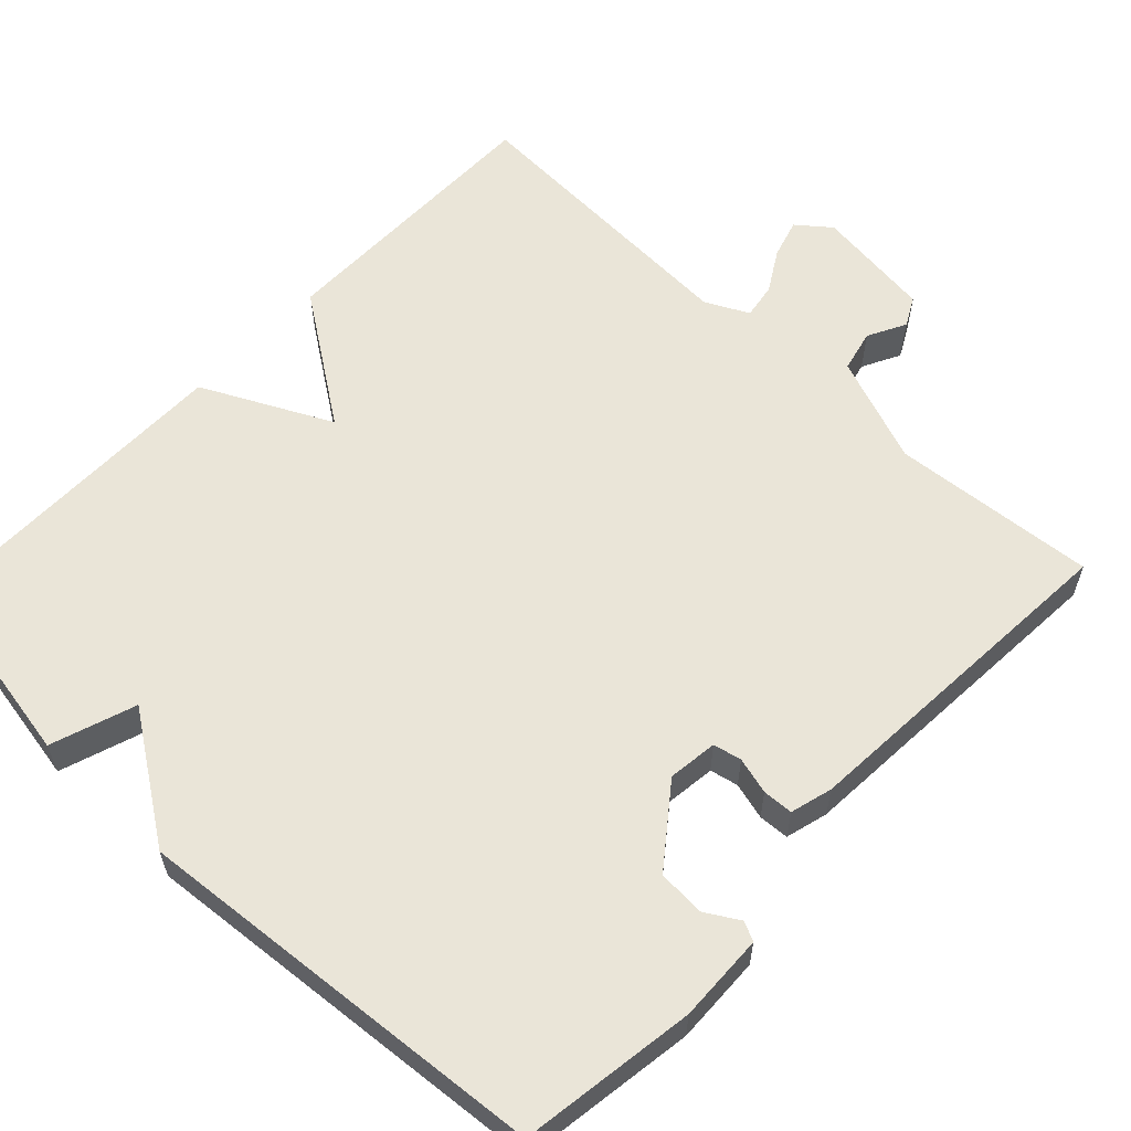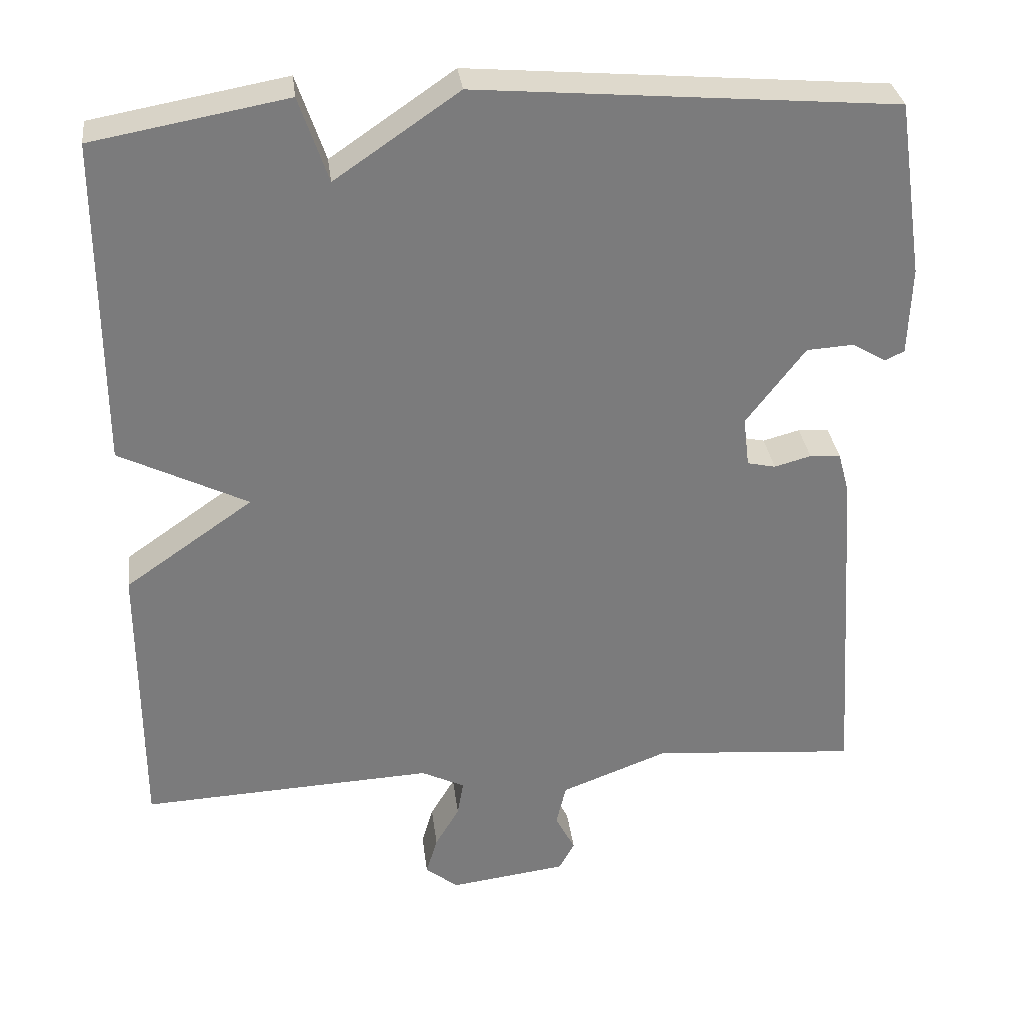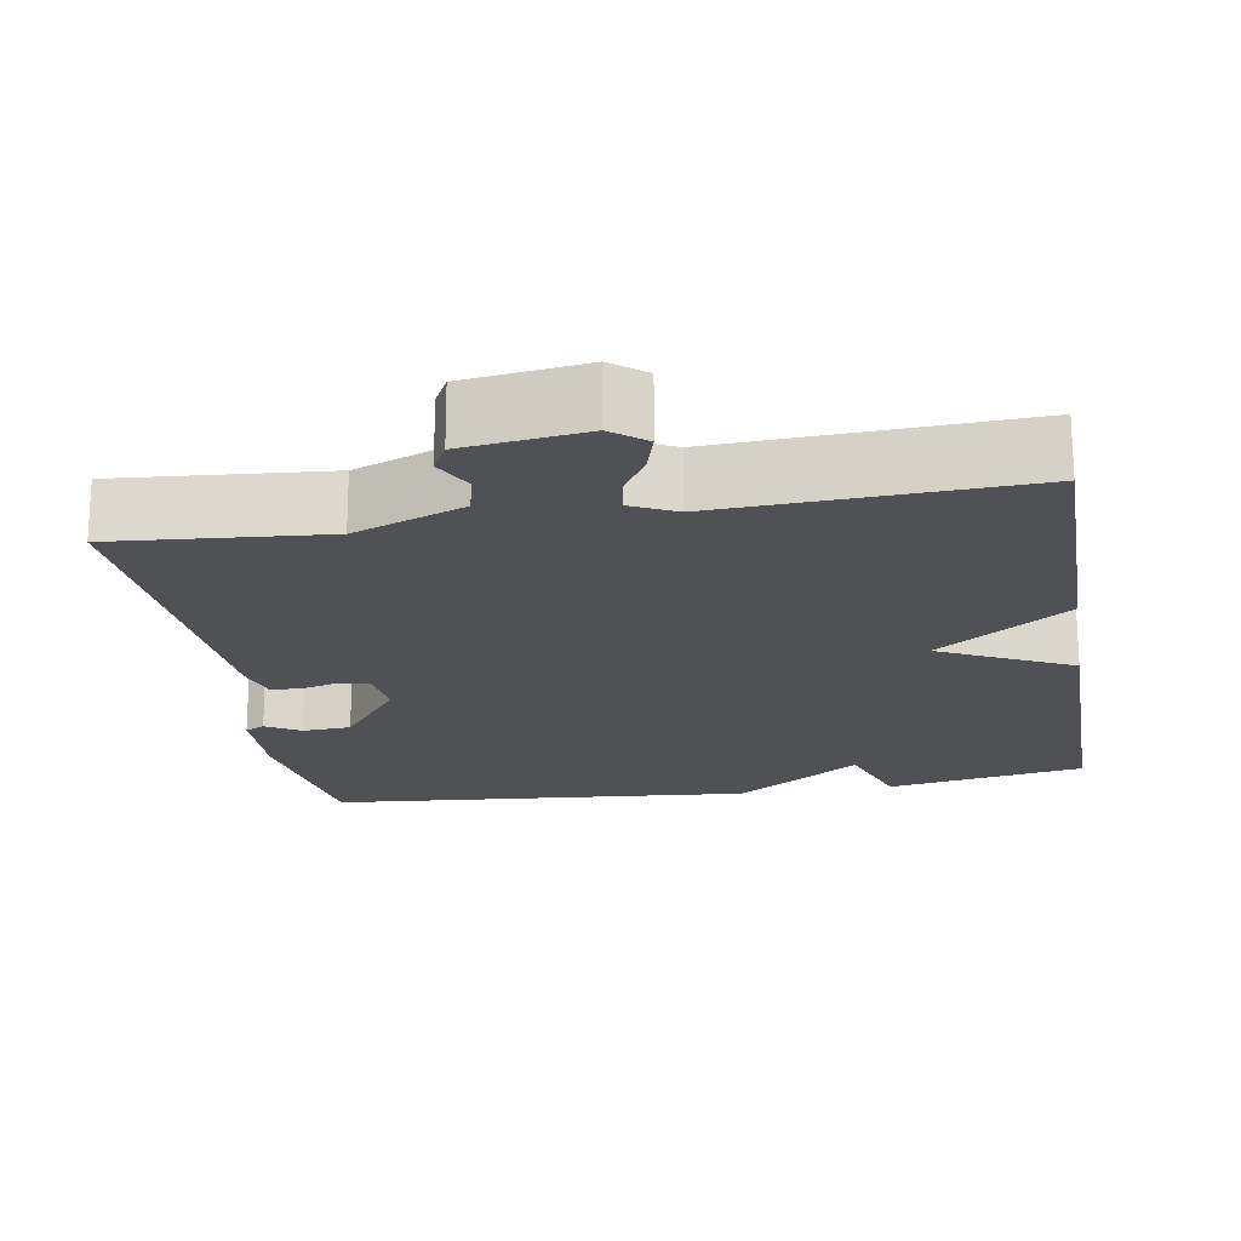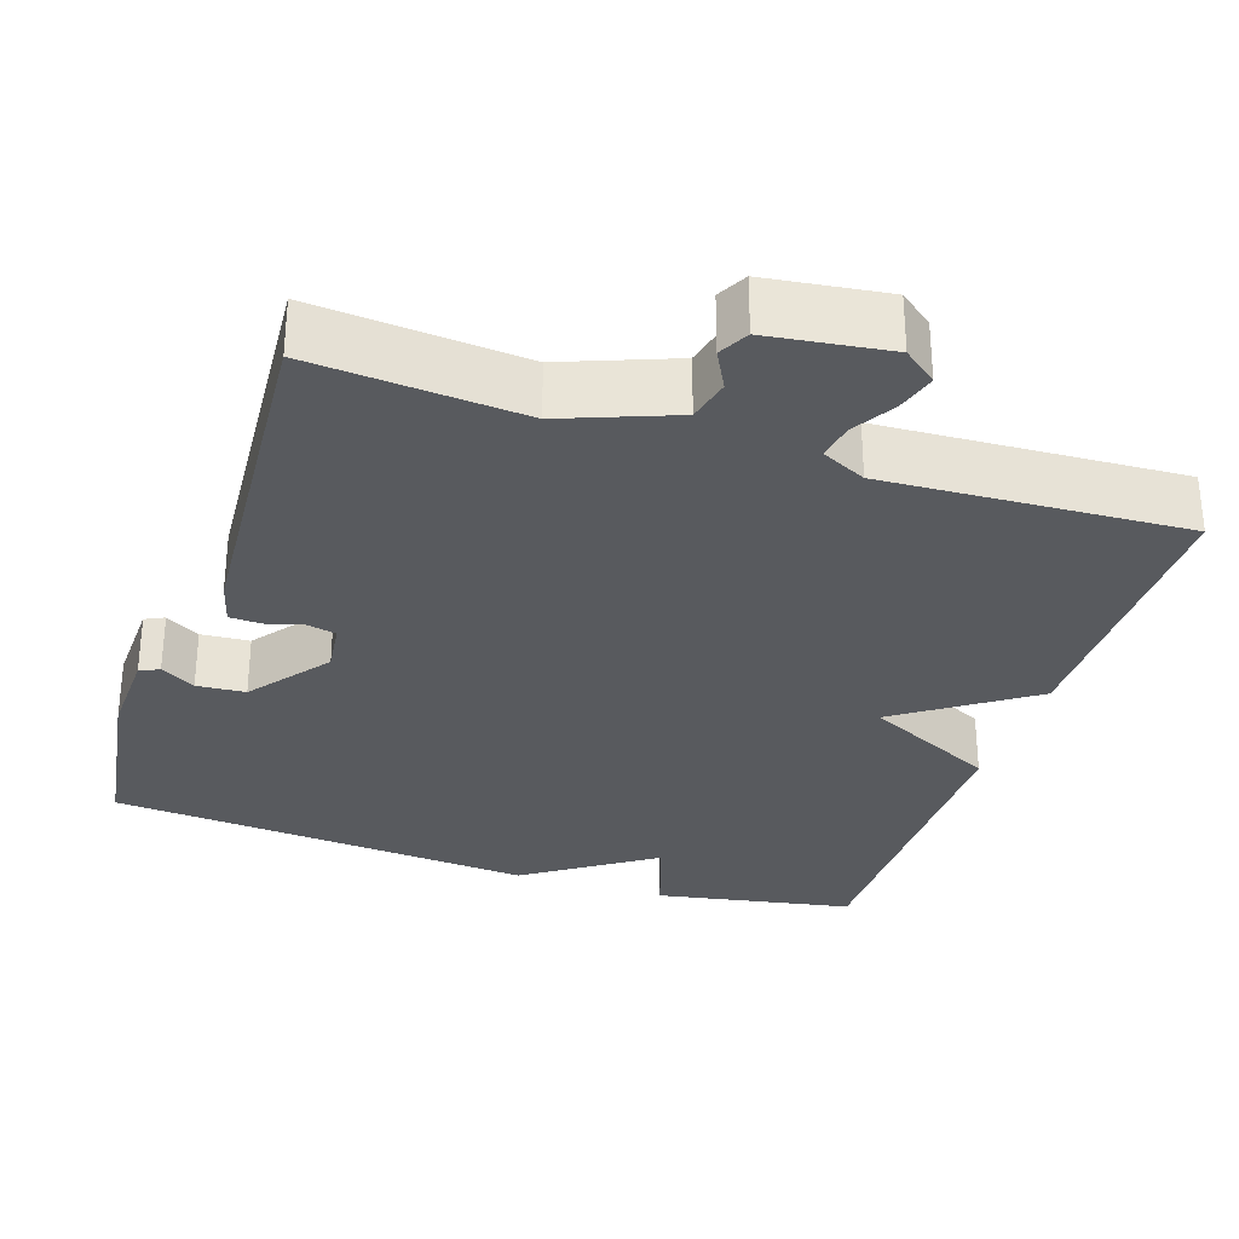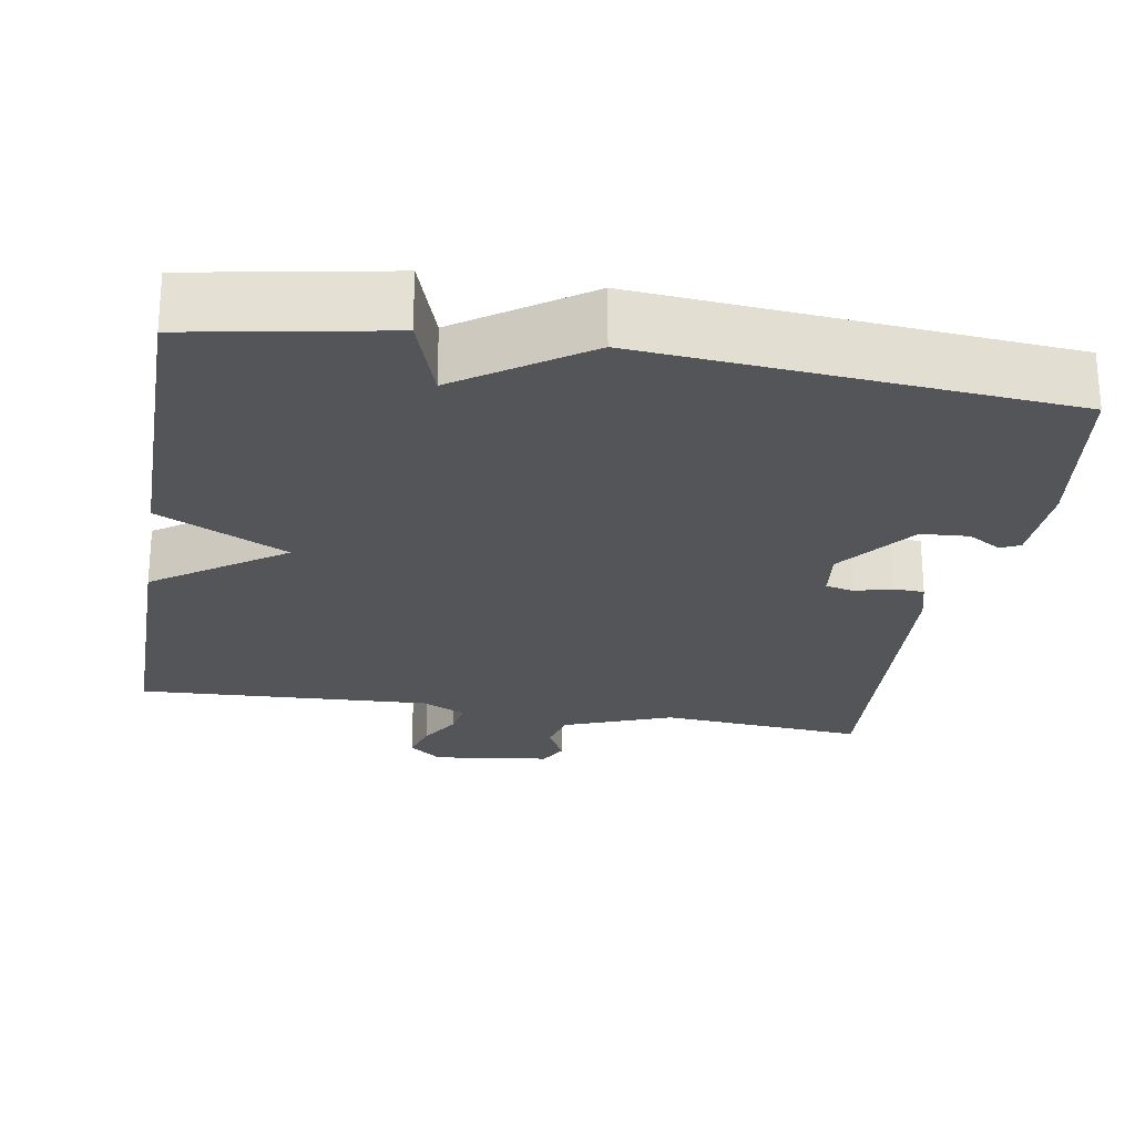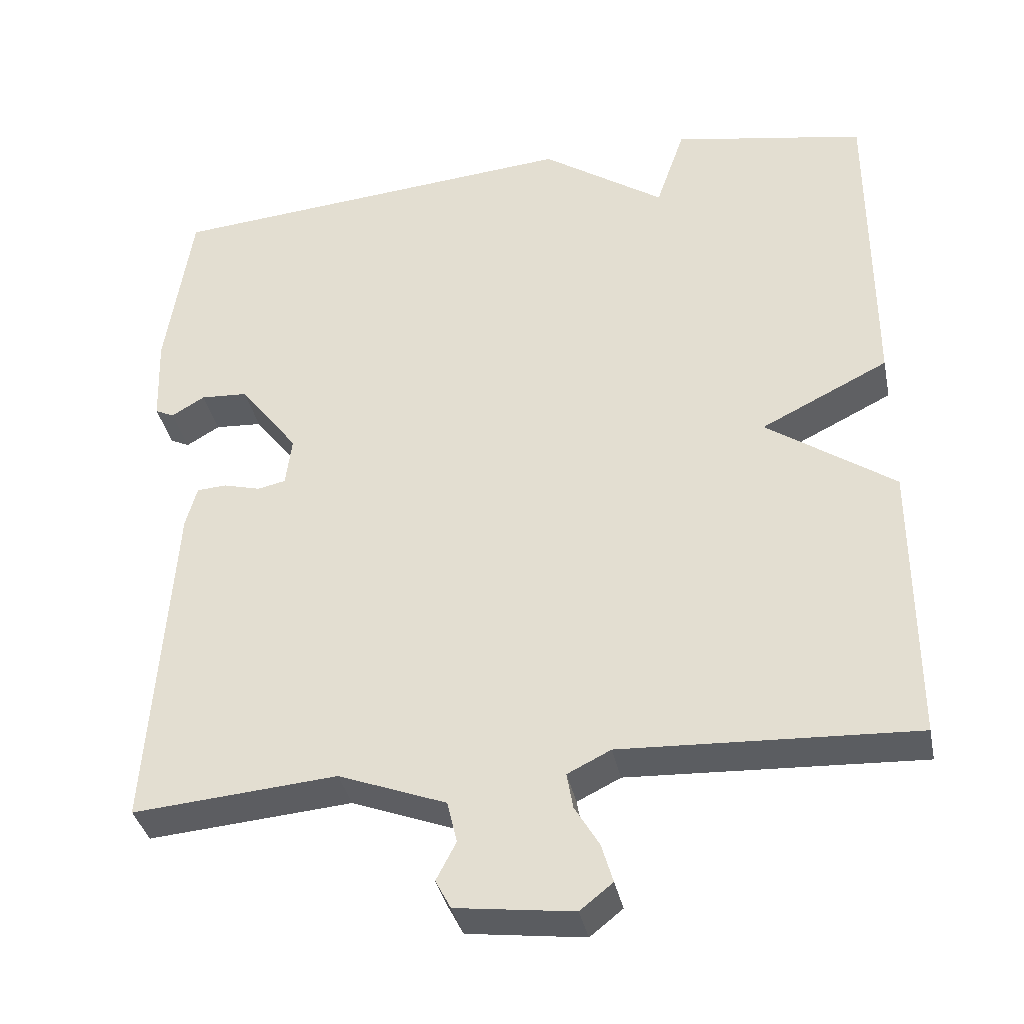
<metadata>
{"format":"obj","ext":"obj","renderer":"f3d","projection":"perspective","resolution":1024,"background":"white","views":[{"elev":59.3,"azim":43.4,"up":"+Y"},{"elev":31.9,"azim":-7.0,"up":"+Z"},{"elev":-19.5,"azim":-170.5,"up":"+Y"},{"elev":-30.8,"azim":161.7,"up":"+Y"},{"elev":-24.4,"azim":-9.6,"up":"+Y"},{"elev":-36.4,"azim":-168.4,"up":"+Z"}]}
</metadata>
<code>
v -0.5 0.07 0.5
v -0.246 0.07 0.546
v -0.208 0.07 0.435
v -0.046 0.07 0.546
v 0.5 0.07 0.5
v 0.534 0.07 0.271
v 0.53 0.07 0.156
v 0.505 0.07 0.144
v 0.461 0.07 0.17
v 0.399 0.07 0.166
v 0.322 0.07 0.065
v 0.33 0.07 0
v 0.367 0.07 -0.008
v 0.415 0.07 0.005
v 0.455 0.07 0.003
v 0.47 0.07 -0.052
v 0.5 0.07 -0.5
v 0.232 0.07 -0.478
v 0.091 0.07 -0.532
v 0.078 0.07 -0.587
v 0.104 0.07 -0.637
v 0.084 0.07 -0.675
v -0.07 0.07 -0.695
v -0.113 0.07 -0.661
v -0.098 0.07 -0.61
v -0.066 0.07 -0.556
v -0.058 0.07 -0.509
v -0.115 0.07 -0.481
v -0.5 0.07 -0.5
v -0.5 0.07 -0.128
v -0.332 0.07 -0.011
v -0.5 0.07 0.072
v -0.5 0 0.5
v -0.246 0 0.546
v -0.208 0 0.435
v -0.046 0 0.546
v 0.5 0 0.5
v 0.534 0 0.271
v 0.53 0 0.156
v 0.505 0 0.144
v 0.461 0 0.17
v 0.399 0 0.166
v 0.322 0 0.065
v 0.33 0 0
v 0.367 0 -0.008
v 0.415 0 0.005
v 0.455 0 0.003
v 0.47 0 -0.052
v 0.5 0 -0.5
v 0.232 0 -0.478
v 0.091 0 -0.532
v 0.078 0 -0.587
v 0.104 0 -0.637
v 0.084 0 -0.675
v -0.07 0 -0.695
v -0.113 0 -0.661
v -0.098 0 -0.61
v -0.066 0 -0.556
v -0.058 0 -0.509
v -0.115 0 -0.481
v -0.5 0 -0.5
v -0.5 0 -0.128
v -0.332 0 -0.011
v -0.5 0 0.072
f 1 2 3
f 32 1 3
f 31 32 3
f 28 29 30 31
f 3 4 5
f 31 3 5
f 28 31 5
f 27 28 5
f 26 27 5
f 24 25 26
f 23 24 26
f 22 23 26
f 21 22 26
f 20 21 26
f 19 20 26
f 18 19 26
f 16 17 18
f 15 16 18
f 14 15 18
f 13 14 18
f 12 13 18 26
f 11 12 26
f 7 8 9
f 6 7 9
f 5 6 9
f 5 9 10
f 11 26 5
f 5 10 11
f 35 34 33
f 35 33 64
f 35 64 63
f 63 62 61 60
f 37 36 35
f 37 35 63
f 37 63 60
f 37 60 59
f 37 59 58
f 58 57 56
f 58 56 55
f 58 55 54
f 58 54 53
f 58 53 52
f 58 52 51
f 58 51 50
f 50 49 48
f 50 48 47
f 50 47 46
f 50 46 45
f 58 50 45 44
f 58 44 43
f 41 40 39
f 41 39 38
f 41 38 37
f 42 41 37
f 37 58 43
f 43 42 37
f 1 33 34 2
f 2 34 35 3
f 3 35 36 4
f 4 36 37 5
f 5 37 38 6
f 6 38 39 7
f 7 39 40 8
f 8 40 41 9
f 9 41 42 10
f 10 42 43 11
f 11 43 44 12
f 12 44 45 13
f 13 45 46 14
f 14 46 47 15
f 15 47 48 16
f 16 48 49 17
f 17 49 50 18
f 18 50 51 19
f 19 51 52 20
f 20 52 53 21
f 21 53 54 22
f 22 54 55 23
f 23 55 56 24
f 24 56 57 25
f 25 57 58 26
f 26 58 59 27
f 27 59 60 28
f 28 60 61 29
f 29 61 62 30
f 30 62 63 31
f 31 63 64 32
f 32 64 33 1

</code>
